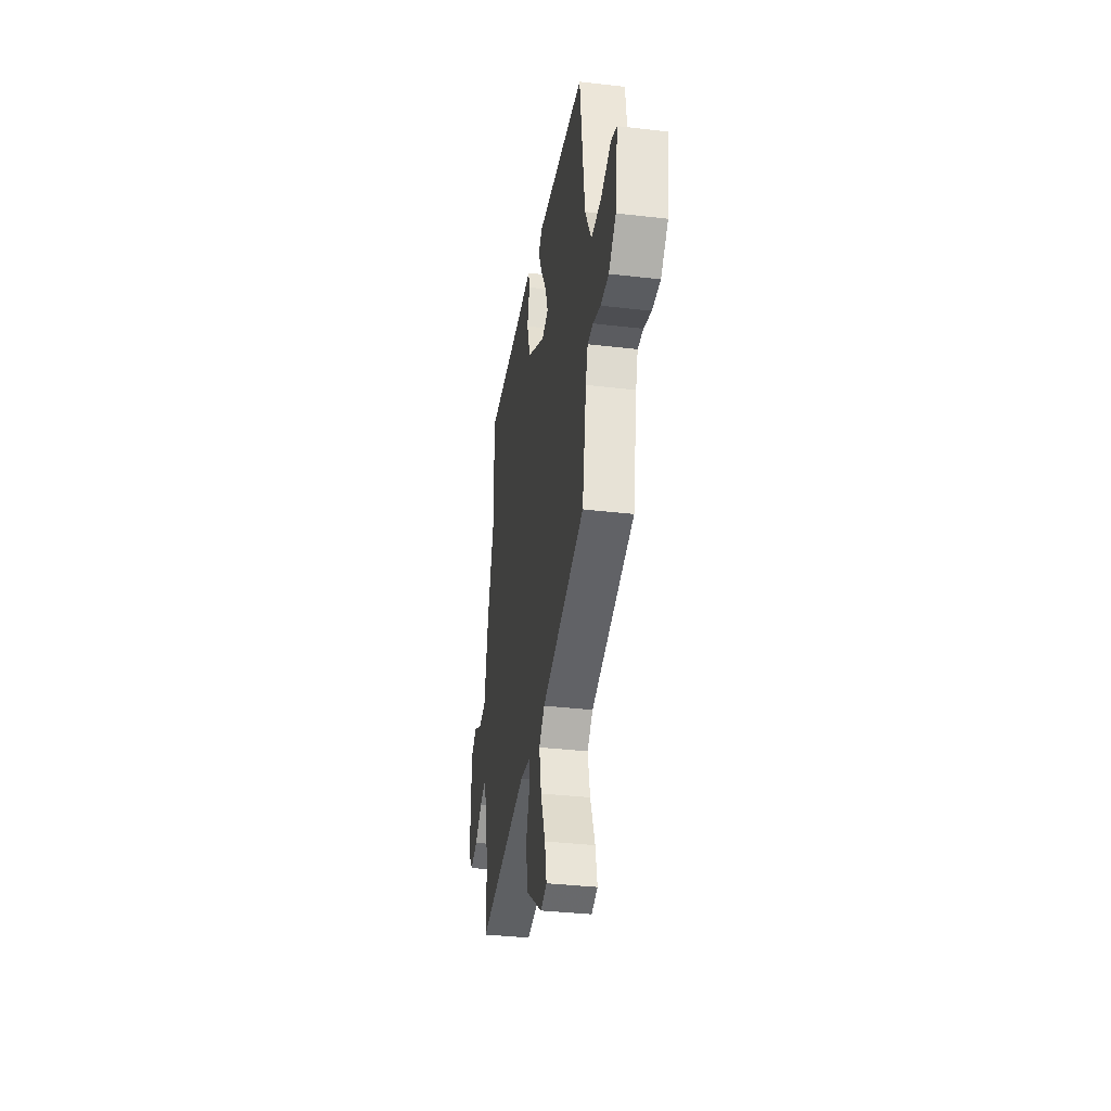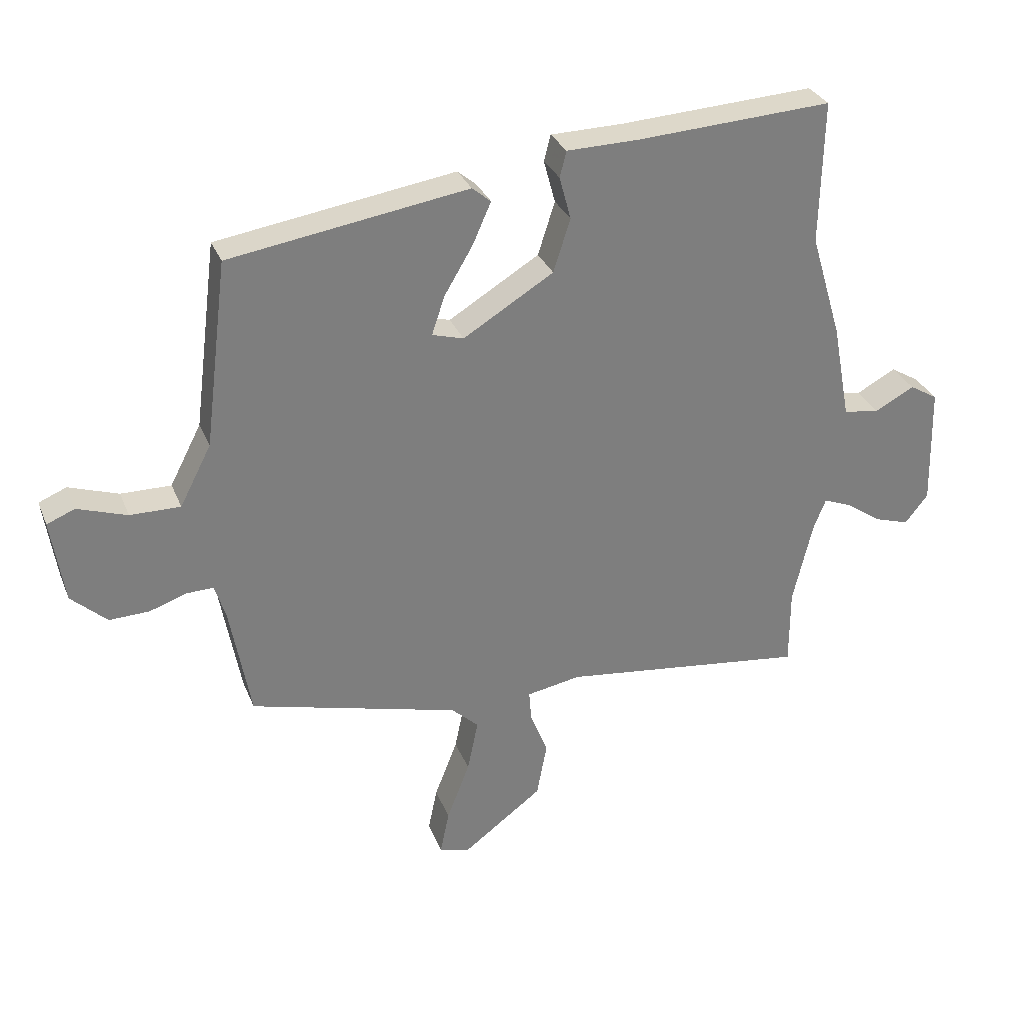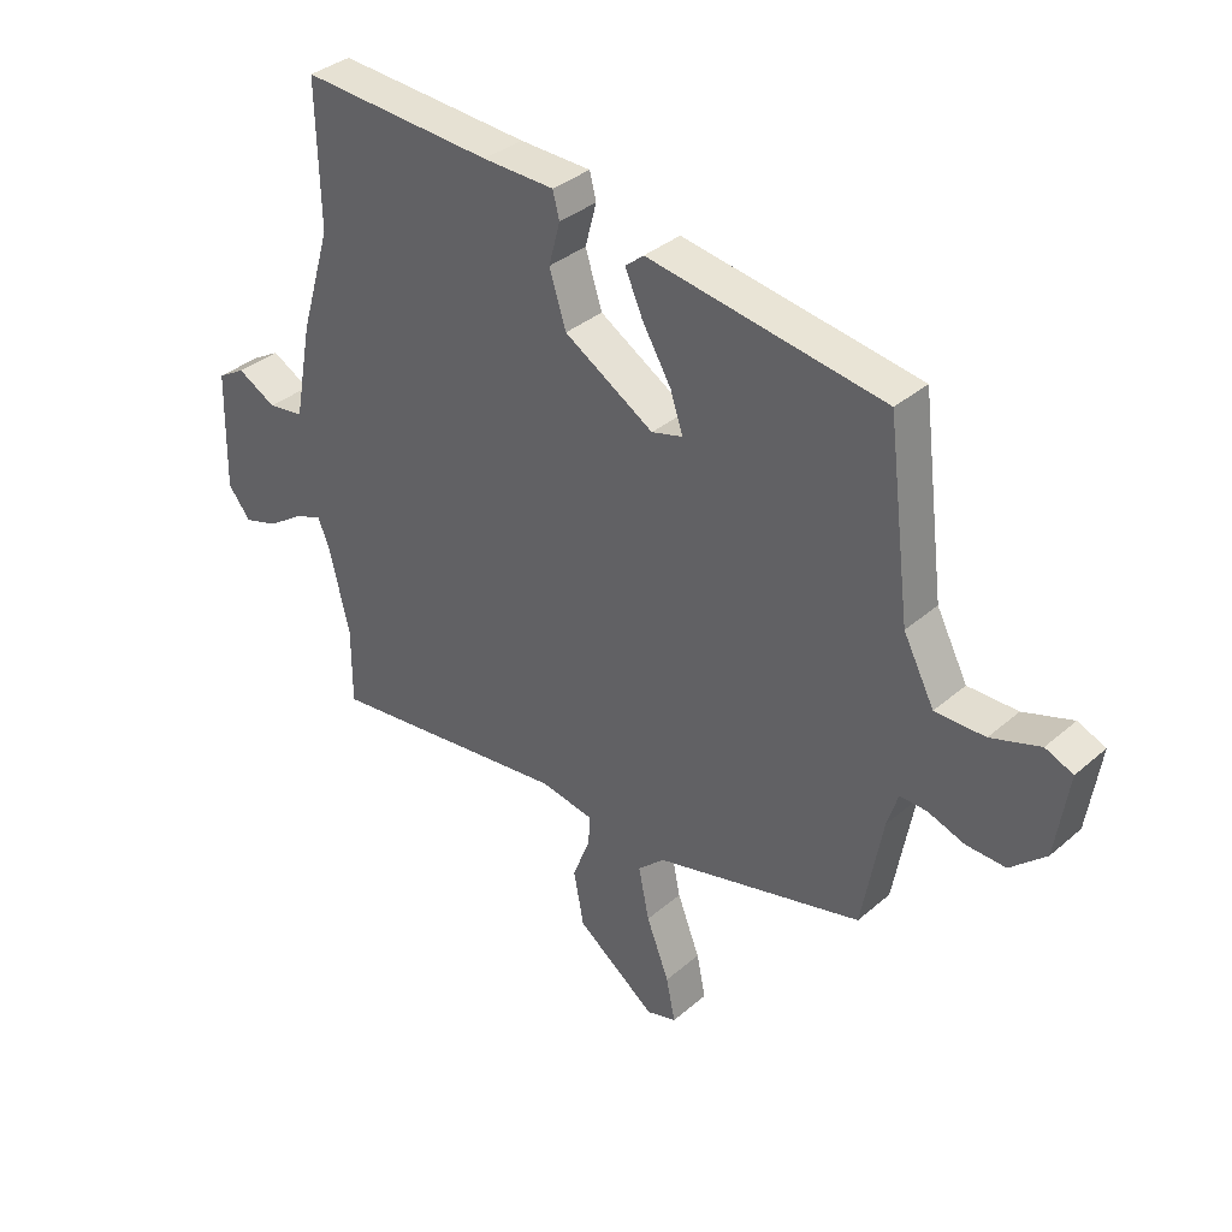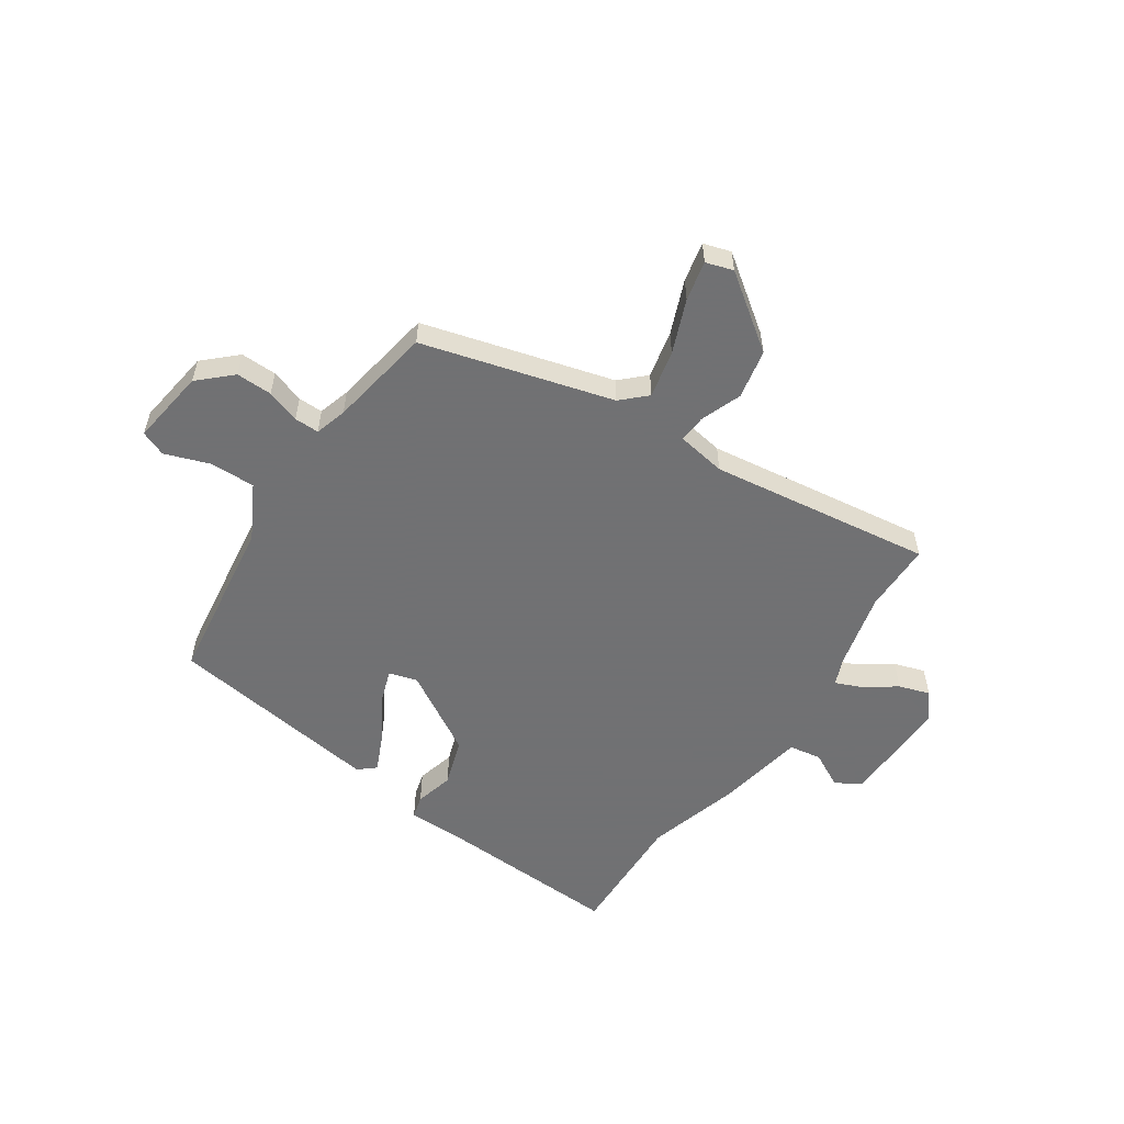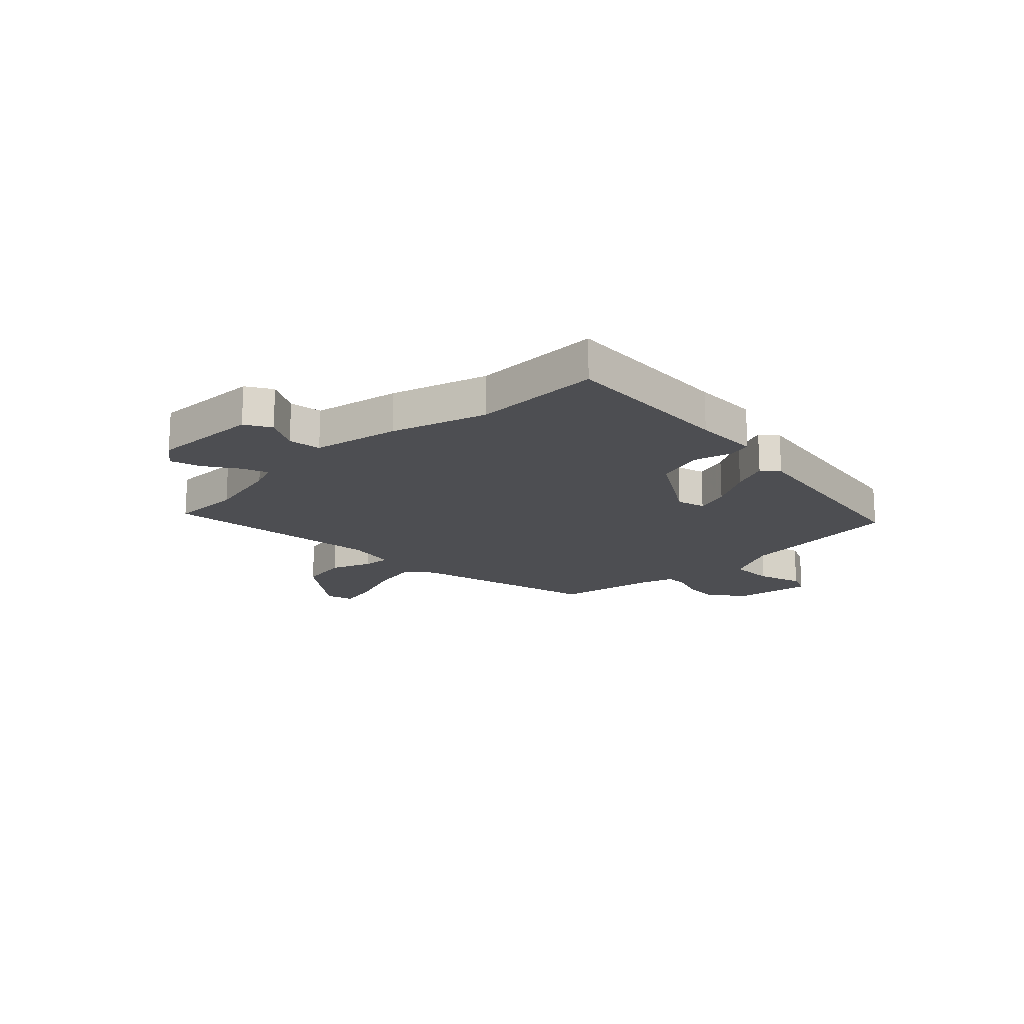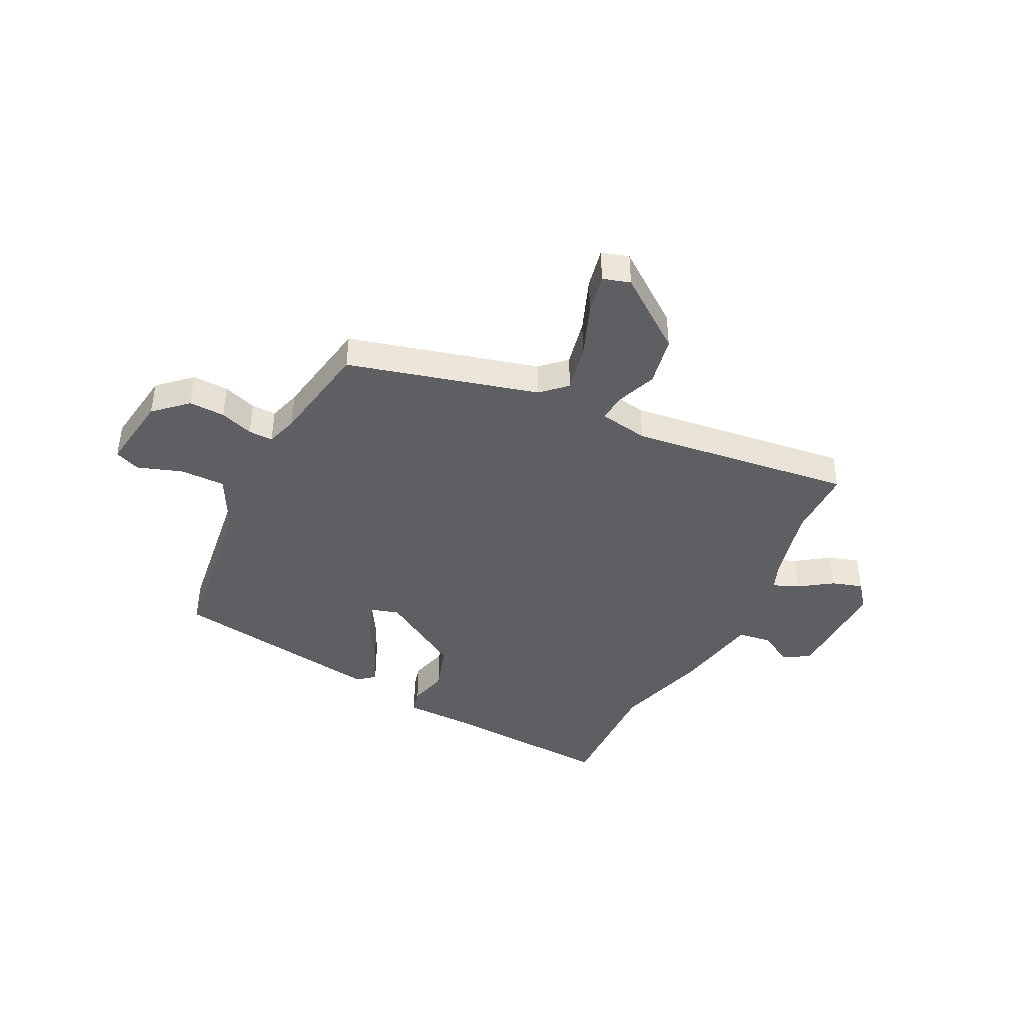
<metadata>
{"format":"obj","ext":"obj","renderer":"f3d","projection":"perspective","resolution":1024,"background":"white","views":[{"elev":-35.9,"azim":81.3,"up":"+Z"},{"elev":30.9,"azim":160.4,"up":"+Z"},{"elev":35.8,"azim":41.7,"up":"+Z"},{"elev":-55.3,"azim":146.7,"up":"+Y"},{"elev":-17.1,"azim":-46.1,"up":"+Y"},{"elev":-41.9,"azim":153.7,"up":"+Y"}]}
</metadata>
<code>
v 0.488 0.07 -0.386
v 0.14 0.07 -0.478
v 0.095 0.07 -0.52
v 0.113 0.07 -0.607
v 0.151 0.07 -0.705
v 0.166 0.07 -0.778
v 0.116 0.07 -0.793
v -0.017 0.07 -0.694
v -0.034 0.07 -0.603
v -0.005 0.07 -0.528
v -0.001 0.07 -0.478
v -0.091 0.07 -0.462
v -0.5 0.07 -0.513
v -0.5 0.07 -0.384
v -0.533 0.07 -0.244
v -0.553 0.07 -0.194
v -0.6 0.07 -0.213
v -0.66 0.07 -0.254
v -0.717 0.07 -0.272
v -0.755 0.07 -0.224
v -0.75 0.07 -0.024
v -0.703 0.07 0.004
v -0.638 0.07 -0.031
v -0.578 0.07 -0.022
v -0.548 0.07 0.137
v -0.496 0.07 0.311
v -0.501 0.07 0.548
v -0.178 0.07 0.53
v -0.058 0.07 0.528
v -0.047 0.07 0.485
v -0.066 0.07 0.414
v -0.038 0.07 0.326
v 0.112 0.07 0.235
v 0.164 0.07 0.25
v 0.143 0.07 0.313
v 0.095 0.07 0.394
v 0.065 0.07 0.462
v 0.096 0.07 0.488
v 0.49 0.07 0.428
v 0.529 0.07 0.12
v 0.581 0.07 0.02
v 0.664 0.07 0.021
v 0.746 0.07 0.049
v 0.792 0.07 0.03
v 0.771 0.07 -0.11
v 0.712 0.07 -0.164
v 0.646 0.07 -0.162
v 0.585 0.07 -0.141
v 0.54 0.07 -0.14
v 0.522 0.07 -0.198
v 0.488 0 -0.386
v 0.14 0 -0.478
v 0.095 0 -0.52
v 0.113 0 -0.607
v 0.151 0 -0.705
v 0.166 0 -0.778
v 0.116 0 -0.793
v -0.017 0 -0.694
v -0.034 0 -0.603
v -0.005 0 -0.528
v -0.001 0 -0.478
v -0.091 0 -0.462
v -0.5 0 -0.513
v -0.5 0 -0.384
v -0.533 0 -0.244
v -0.553 0 -0.194
v -0.6 0 -0.213
v -0.66 0 -0.254
v -0.717 0 -0.272
v -0.755 0 -0.224
v -0.75 0 -0.024
v -0.703 0 0.004
v -0.638 0 -0.031
v -0.578 0 -0.022
v -0.548 0 0.137
v -0.496 0 0.311
v -0.501 0 0.548
v -0.178 0 0.53
v -0.058 0 0.528
v -0.047 0 0.485
v -0.066 0 0.414
v -0.038 0 0.326
v 0.112 0 0.235
v 0.164 0 0.25
v 0.143 0 0.313
v 0.095 0 0.394
v 0.065 0 0.462
v 0.096 0 0.488
v 0.49 0 0.428
v 0.529 0 0.12
v 0.581 0 0.02
v 0.664 0 0.021
v 0.746 0 0.049
v 0.792 0 0.03
v 0.771 0 -0.11
v 0.712 0 -0.164
v 0.646 0 -0.162
v 0.585 0 -0.141
v 0.54 0 -0.14
v 0.522 0 -0.198
f 45 46 47 48
f 45 48 49
f 42 43 44 45
f 41 42 45 49
f 40 41 49 50
f 35 36 37 38
f 34 35 38 39
f 28 29 30 31
f 26 27 28 31
f 24 25 26 31
f 24 31 32
f 20 21 22 23
f 20 23 24
f 17 18 19 20
f 16 17 20 24
f 15 16 24 32
f 12 13 14
f 11 12 14 15
f 7 8 9 10
f 7 10 11
f 4 5 6 7
f 3 4 7 11
f 2 3 11 15
f 34 39 40 50
f 33 34 50 1
f 15 32 33
f 1 2 15 33
f 98 97 96 95
f 99 98 95
f 95 94 93 92
f 99 95 92 91
f 100 99 91 90
f 88 87 86 85
f 89 88 85 84
f 81 80 79 78
f 81 78 77 76
f 81 76 75 74
f 82 81 74
f 73 72 71 70
f 74 73 70
f 70 69 68 67
f 74 70 67 66
f 82 74 66 65
f 64 63 62
f 65 64 62 61
f 60 59 58 57
f 61 60 57
f 57 56 55 54
f 61 57 54 53
f 65 61 53 52
f 100 90 89 84
f 51 100 84 83
f 83 82 65
f 83 65 52 51
f 1 51 52 2
f 2 52 53 3
f 3 53 54 4
f 4 54 55 5
f 5 55 56 6
f 6 56 57 7
f 7 57 58 8
f 8 58 59 9
f 9 59 60 10
f 10 60 61 11
f 11 61 62 12
f 12 62 63 13
f 13 63 64 14
f 14 64 65 15
f 15 65 66 16
f 16 66 67 17
f 17 67 68 18
f 18 68 69 19
f 19 69 70 20
f 20 70 71 21
f 21 71 72 22
f 22 72 73 23
f 23 73 74 24
f 24 74 75 25
f 25 75 76 26
f 26 76 77 27
f 27 77 78 28
f 28 78 79 29
f 29 79 80 30
f 30 80 81 31
f 31 81 82 32
f 32 82 83 33
f 33 83 84 34
f 34 84 85 35
f 35 85 86 36
f 36 86 87 37
f 37 87 88 38
f 38 88 89 39
f 39 89 90 40
f 40 90 91 41
f 41 91 92 42
f 42 92 93 43
f 43 93 94 44
f 44 94 95 45
f 45 95 96 46
f 46 96 97 47
f 47 97 98 48
f 48 98 99 49
f 49 99 100 50
f 50 100 51 1

</code>
